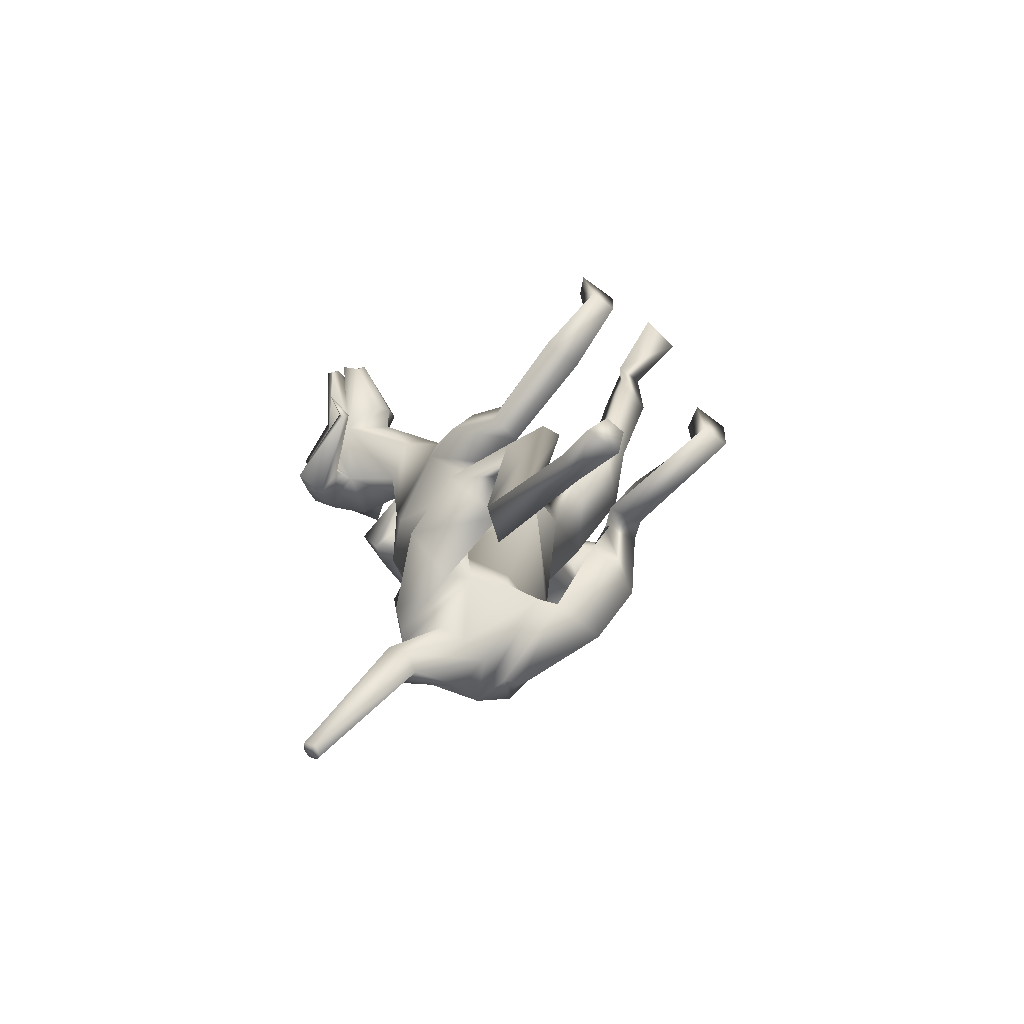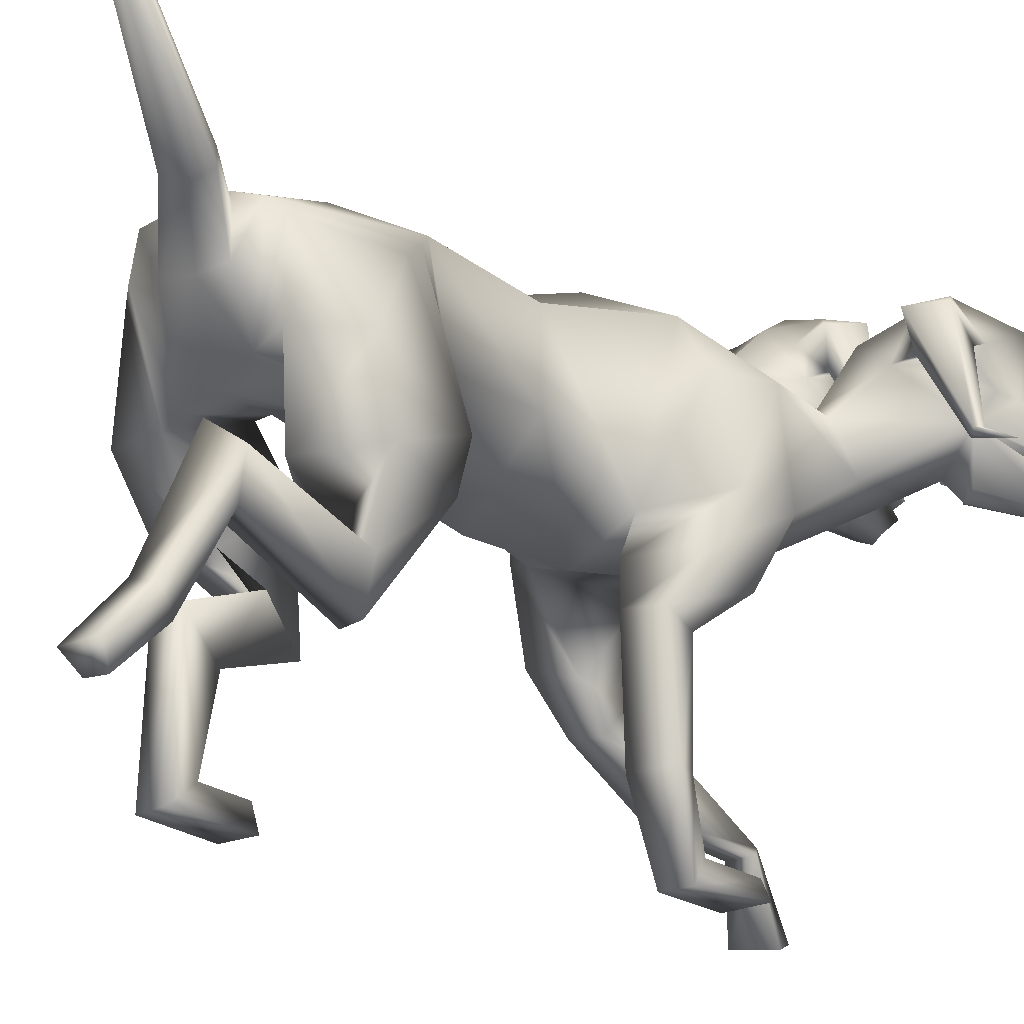
<metadata>
{"format":"obj","ext":"obj","renderer":"f3d","projection":"perspective","resolution":1024,"background":"white","views":[{"elev":-73.8,"azim":-36.9,"up":"+Z"},{"elev":-19.4,"azim":-140.9,"up":"+Y"}]}
</metadata>
<code>
o Cerberus_Cube.004
v -0.238 -0.2592 -0.4202
v 0.2436 -0.126 -0.4411
v -0.2489 0.07195 -0.5295
v 0.2078 0.08224 -0.6547
v -0.2252 0.03445 -0.8635
v 0.09552 -0.04434 -0.933
v -0.2153 -0.1785 -0.8579
v 0.1018 -0.2972 -0.8273
v -0.3662 -0.2007 -0.7757
v 0.2696 -0.2794 -0.7924
v -0.2656 0.01529 -0.7983
v 0.1528 -0.04541 -0.8813
v -0.2423 0.04711 -0.5609
v 0.1939 0.0508 -0.6737
v -0.2905 -0.2794 -0.4321
v 0.2927 -0.1535 -0.453
v -0.2328 -0.672 -0.656
v 0.222 -0.5943 -0.398
v -0.2873 -0.5673 -0.6859
v 0.2374 -0.5262 -0.4984
v -0.2001 -0.5189 -0.6964
v 0.1379 -0.504 -0.5106
v -0.177 -0.6788 -0.6553
v 0.1708 -0.6049 -0.3778
v -0.1518 -0.7758 -1.079
v 0.1519 -0.8976 -0.6588
v -0.1386 -0.6972 -1.131
v 0.1283 -0.9683 -0.7655
v -0.218 -0.7243 -1.133
v 0.213 -0.9674 -0.7507
v -0.1952 -0.7727 -1.082
v 0.1939 -0.8992 -0.6754
v -0.2006 -0.8964 -1.225
v 0.2006 -0.9062 -0.5295
v -0.2295 -0.8482 -1.272
v 0.2295 -0.9739 -0.5239
v -0.1259 -0.8476 -1.272
v 0.1259 -0.9739 -0.5249
v -0.1408 -0.8926 -1.225
v 0.1408 -0.9093 -0.5317
v -0.1865 -0.3934 -1.018
v 0.04684 -0.6227 -0.8216
v -0.1689 -0.5528 -0.9544
v 0.0883 -0.7049 -0.6756
v -0.2713 -0.4531 -0.9979
v 0.1479 -0.6398 -0.7967
v -0.223 -0.5425 -0.9629
v 0.1349 -0.6931 -0.704
v -0.1879 -0.4204 -0.4669
v 0.196 -0.2817 -0.3766
v -0.2948 -0.4141 -0.4793
v 0.2952 -0.2917 -0.4176
v -0.3702 -0.3931 -0.7261
v 0.3021 -0.4159 -0.6448
v -0.1976 -0.4108 -0.8251
v 0.1117 -0.4713 -0.669
v 0.0933 -0.153 0.6895
v -0.01021 -0.2225 0.6662
v -0.0024 0.264 0.5216
v 0.008544 0.3164 0.2765
v 0.01032 -0.3025 0.2339
v -0.2069 0.219 0.3176
v 0.2205 0.1653 0.2638
v -0.1454 -0.2061 0.2507
v 0.1616 -0.2489 0.2887
v -0.1985 -0.1186 -0.3867
v 0.2078 -0.1191 -0.4342
v -0.2007 0.1315 -0.4554
v 0.194 0.1311 -0.5017
v -0.005741 -0.194 -0.4997
v -0.008711 0.2308 -0.5239
v -0.3165 -0.1535 0.386
v 0.3201 -0.1764 0.4273
v -0.2687 0.09254 0.3421
v 0.2784 0.09119 0.3671
v -0.2647 0.1433 0.5849
v 0.2525 0.142 0.6085
v -0.302 -0.1555 0.5838
v 0.2886 -0.1276 0.6123
v -0.2355 -0.4602 0.3116
v 0.238 -0.4808 0.6099
v -0.243 -0.4264 0.2177
v 0.2517 -0.5436 0.5332
v -0.1398 -0.4216 0.201
v 0.1498 -0.5613 0.517
v -0.1642 -0.4683 0.3403
v 0.165 -0.4642 0.6291
v -0.1587 -0.8893 0.3915
v 0.1571 -0.6894 1.076
v -0.1352 -0.9647 0.3191
v 0.1359 -0.7147 1.043
v -0.2213 -0.965 0.3209
v 0.2219 -0.7142 1.046
v -0.2104 -0.8989 0.3741
v 0.2093 -0.6918 1.069
v -0.2287 -0.9124 0.5329
v 0.2287 -0.8866 1.149
v -0.2548 -0.9648 0.5297
v 0.2548 -0.8973 1.098
v -0.1217 -0.9648 0.5469
v 0.1217 -0.9139 1.103
v -0.1368 -0.9056 0.5398
v 0.1368 -0.8915 1.158
v -0.1275 -0.7473 0.2307
v 0.1351 -0.7029 0.8116
v -0.1527 -0.7412 0.354
v 0.1522 -0.5926 0.8701
v -0.2516 -0.7394 0.2443
v 0.2581 -0.6803 0.8161
v -0.2252 -0.7391 0.3159
v 0.2271 -0.6201 0.8515
v -0.1597 -0.2964 0.5384
v 0.1478 -0.2242 0.6661
v -0.2763 -0.3483 0.4661
v 0.2684 -0.3072 0.6567
v -0.3281 -0.2949 0.29
v 0.3342 -0.3861 0.4955
v -0.1318 -0.3113 0.2136
v 0.1439 -0.4571 0.4376
v -0.1597 -0.2219 -0.871
v 0.04099 -0.2813 -0.8499
v -0.2048 0.05495 -0.8964
v 0.06997 0.05495 -0.9361
v -0.06031 -0.2679 -0.867
v -0.06284 0.1138 -0.8845
v -0.07059 0.06865 -0.9381
v -0.06919 -0.07019 -0.9284
v -0.1438 0.04607 -0.9197
v 0.004834 0.04607 -0.9412
v -0.1476 -0.06252 -0.9236
v 0.007373 -0.06252 -0.946
v -0.2598 0.02813 -1.078
v -0.164 0.02813 -1.125
v -0.2365 0.08165 -1.056
v -0.1704 0.08165 -1.109
v -0.2059 0.006227 -1.094
v -0.2023 0.09639 -1.081
v -0.2967 0.3256 -1.354
v -0.3033 0.2805 -1.374
v -0.3204 0.3158 -1.349
v -0.2748 0.3158 -1.364
v -0.3297 0.2972 -1.363
v -0.2755 0.2972 -1.381
v -0.1656 -0.09919 -0.07382
v 0.2297 -0.09952 -0.0786
v -0.1427 0.1461 -0.04843
v 0.2081 0.1458 -0.05266
v 0.03179 -0.3045 -0.07413
v 0.03278 0.2044 -0.05001
v 0.1274 0.2568 0.8572
v 0.09593 0.1707 1.048
v 0.02737 0.2558 1.138
v 0.1165 0.3382 1.046
v 0.02982 0.1175 1.32
v 0.01095 0.1283 1.331
v -0.0303 0.4198 1.141
v -0.04077 0.1157 1.353
v 0.08414 0.2974 1.039
v 0.04959 0.2612 1.087
v 0.08977 0.2546 1.042
v 0.1232 0.2828 0.9892
v 0.0182 0.07152 1.307
v -0.03903 0.07842 1.313
v -0.000958 0.03178 1.266
v 0.04244 0.04799 1.07
v 0.09617 0.4351 0.9621
v -0.02257 0.4711 0.9742
v 0.08031 0.3558 0.8832
v -0.01912 0.4218 0.8961
v 0.1858 0.3666 0.8583
v 0.2252 0.3855 0.9544
v 0.1712 0.312 1.018
v 0.1537 0.2784 0.9042
v 0.1747 0.1155 1.039
v 0.1566 0.1253 1.062
v 0.1807 0.1406 1.064
v 0.1923 0.1357 1.04
v 0.2183 0.1193 1.129
v -0.009579 0.2439 0.6776
v 0.1117 0.09902 0.8172
v 0.1138 -0.002768 0.8945
v -0.0173 -0.08083 0.829
v 0.2977 -0.03751 0.8476
v 0.1563 0.01731 0.8831
v 0.3487 -0.03043 0.7298
v 0.1835 0.1118 0.8315
v 0.3274 0.06108 0.686
v -0.01443 0.3292 0.7885
v 0.2568 0.1137 0.731
v -0.1897 0.197 0.6215
v 0.1747 0.1961 0.6382
v -0.2803 0.115 0.7065
v -0.3468 0.06275 0.6552
v -0.2165 0.1128 0.8132
v -0.3732 -0.0629 0.7132
v -0.1946 0.01817 0.8671
v -0.333 -0.08567 0.8349
v -0.1534 -0.002108 0.8823
v -0.1438 0.09965 0.8056
v -0.02505 0.07157 1.007
v -0.2783 0.1205 1.106
v -0.2442 0.1368 1.02
v -0.2347 0.1416 1.045
v -0.2107 0.1262 1.045
v -0.2267 0.1165 1.021
v -0.1926 0.2793 0.8883
v -0.2203 0.313 1
v -0.2679 0.3868 0.9319
v -0.22 0.3676 0.8398
v -0.1173 0.3563 0.8741
v -0.1399 0.4357 0.9513
v -0.02759 0.03266 1.06
v -0.09813 0.04834 1.064
v -0.03771 0.01902 1.281
v -0.07291 0.03196 1.263
v -0.09549 0.0718 1.302
v -0.0267 0.1238 1.046
v -0.17 0.2835 0.9758
v -0.1417 0.2552 1.032
v -0.1057 0.2616 1.08
v -0.1356 0.298 1.029
v -0.04176 0.1549 1.377
v -0.03338 0.2662 1.2
v -0.09014 0.1286 1.326
v -0.108 0.1178 1.314
v -0.1683 0.3389 1.033
v -0.08827 0.2561 1.132
v -0.1488 0.1713 1.037
v -0.1623 0.2575 0.8439
v -0.114 -0.2025 0.6706
v 0.2336 0.198 0.9484
v 0.3632 0.07752 1.067
v 0.487 0.14 1.094
v 0.3785 0.246 1.087
v 0.5746 -0.02465 1.227
v 0.5975 -0.01793 1.223
v 0.5738 0.1329 1.101
v 0.6717 -0.005677 1.224
v 0.39 0.2033 1.059
v 0.439 0.156 1.07
v 0.3795 0.1615 1.063
v 0.3261 0.2017 1.046
v 0.4438 0.01596 0.9799
v 0.571 -0.07221 1.201
v 0.551 -0.1068 1.157
v 0.585 -0.1259 1.142
v 0.3942 -0.05422 1.041
v 0.4363 -0.07577 0.9861
v 0.3587 0.3521 1.015
v 0.3047 0.2852 0.9413
v 0.2124 0.3123 0.9924
v 0.2481 0.3202 1.091
v 0.3146 0.2314 1.101
v 0.2483 0.2148 1.002
v 0.287 0.03597 1.11
v 0.317 0.03964 1.116
v 0.303 0.0573 1.134
v 0.2781 0.0578 1.123
v 0.3125 0.03042 1.207
v 0.4067 -0.02725 0.9514
v 0.3095 0.263 0.8067
v 0.6679 -0.02406 0.8633
v 0.5904 0.009908 0.8213
v 0.6003 0.01171 0.8465
v 0.5799 -0.000669 0.8621
v 0.5742 -0.008079 0.8328
v 0.4961 0.1768 0.7626
v 0.5947 0.1884 0.83
v 0.601 0.266 0.7505
v 0.5028 0.2678 0.7118
v 0.3998 0.3359 0.8886
v 0.4461 0.2635 0.8047
v 0.4619 0.3712 0.9472
v 0.5277 0.3262 0.8514
v 0.4931 -0.06906 0.9419
v 0.6016 -0.1144 1.106
v 0.6184 -0.07305 1.168
v 0.651 -0.08421 1.121
v 0.536 0.1696 0.8434
v 0.5451 0.1361 0.9029
v 0.5502 0.139 0.9629
v 0.5473 0.1792 0.9068
v 0.648 -0.04018 1.205
v 0.5639 0.2932 1.065
v 0.6698 -0.02902 1.153
v 0.6732 -0.03977 1.131
v 0.5823 0.2147 0.8903
v 0.5697 0.1273 1.014
v 0.5368 0.05118 0.8958
v 0.441 0.1662 0.7481
v -0.4651 0.1684 0.7067
v -0.5745 0.05393 0.8451
v -0.6177 0.1302 0.9595
v -0.6186 0.2177 0.8354
v -0.7323 -0.0363 1.067
v -0.7308 -0.02557 1.089
v -0.6157 0.2961 1.011
v -0.7139 -0.03681 1.143
v -0.5853 0.182 0.8551
v -0.5935 0.1418 0.9106
v -0.583 0.1389 0.8513
v -0.5683 0.1723 0.7929
v -0.7095 -0.08085 1.059
v -0.6811 -0.06984 1.108
v -0.659 -0.1113 1.048
v -0.5358 -0.06652 0.8948
v -0.56 0.3289 0.8017
v -0.503 0.3736 0.9031
v -0.4748 0.2658 0.7626
v -0.436 0.3379 0.8504
v -0.5228 0.2704 0.665
v -0.6242 0.2691 0.6945
v -0.6255 0.1915 0.7743
v -0.5213 0.1793 0.7161
v -0.6063 -0.005163 0.7788
v -0.6146 0.002283 0.8075
v -0.6334 0.01476 0.7901
v -0.6213 0.0129 0.7659
v -0.7025 -0.02068 0.8007
v -0.339 0.2646 0.777
v -0.4504 -0.02513 0.9123
v -0.3796 0.03213 1.175
v -0.3376 0.05932 1.095
v -0.3634 0.05894 1.103
v -0.3758 0.04135 1.084
v -0.3454 0.03753 1.081
v -0.2961 0.2161 0.9771
v -0.371 0.2331 1.069
v -0.3035 0.3215 1.066
v -0.259 0.3135 0.9709
v -0.3463 0.2868 0.9116
v -0.4065 0.354 0.9796
v -0.4833 -0.0735 0.9441
v -0.4463 -0.05214 1.002
v -0.6459 -0.1229 1.086
v -0.6132 -0.104 1.103
v -0.6371 -0.06923 1.146
v -0.4897 0.01827 0.9372
v -0.3777 0.2035 1.014
v -0.4325 0.1635 1.026
v -0.4926 0.1583 1.028
v -0.4425 0.2054 1.021
v -0.739 -0.002192 1.16
v -0.6297 0.1359 1.046
v -0.6651 -0.01481 1.165
v -0.6427 -0.02164 1.171
v -0.4334 0.248 1.05
v -0.5425 0.1425 1.047
v -0.417 0.07945 1.031
v -0.2767 0.1992 0.9251
f 11 5 7
f 11 7 9
f 8 6 12
f 8 12 10
f 13 3 5
f 13 5 11
f 6 4 14
f 6 14 12
f 15 1 3
f 15 3 13
f 4 2 16
f 4 16 14
f 9 15 13
f 9 13 11
f 14 16 10
f 14 10 12
f 39 25 31
f 39 31 33
f 32 26 40
f 32 40 34
f 33 31 29
f 33 29 35
f 30 32 34
f 30 34 36
f 35 29 27
f 35 27 37
f 28 30 36
f 28 36 38
f 37 27 25
f 37 25 39
f 26 28 38
f 26 38 40
f 35 37 39
f 35 39 33
f 40 38 36
f 40 36 34
f 43 41 21
f 43 21 23
f 22 42 44
f 22 44 24
f 25 27 41
f 25 41 43
f 42 28 26
f 42 26 44
f 41 45 19
f 41 19 21
f 20 46 42
f 20 42 22
f 27 29 45
f 27 45 41
f 46 30 28
f 46 28 42
f 45 47 17
f 45 17 19
f 18 48 46
f 18 46 20
f 29 31 47
f 29 47 45
f 48 32 30
f 48 30 46
f 47 43 23
f 47 23 17
f 24 44 48
f 24 48 18
f 31 25 43
f 31 43 47
f 44 26 32
f 44 32 48
f 1 15 51
f 1 51 49
f 52 16 2
f 52 2 50
f 17 23 49
f 17 49 51
f 50 24 18
f 50 18 52
f 53 51 15
f 53 15 9
f 16 52 54
f 16 54 10
f 19 17 51
f 19 51 53
f 52 18 20
f 52 20 54
f 55 53 9
f 55 9 7
f 10 54 56
f 10 56 8
f 21 19 53
f 21 53 55
f 54 20 22
f 54 22 56
f 7 1 49
f 7 49 55
f 50 2 8
f 50 8 56
f 23 21 55
f 23 55 49
f 56 22 24
f 56 24 50
f 61 58 230
f 61 230 64
f 57 58 61
f 57 61 65
f 74 62 64
f 74 64 72
f 65 63 75
f 65 75 73
f 72 78 76
f 72 76 74
f 77 79 73
f 77 73 75
f 102 88 94
f 102 94 96
f 95 89 103
f 95 103 97
f 96 94 92
f 96 92 98
f 93 95 97
f 93 97 99
f 98 92 90
f 98 90 100
f 91 93 99
f 91 99 101
f 100 90 88
f 100 88 102
f 89 91 101
f 89 101 103
f 98 100 102
f 98 102 96
f 103 101 99
f 103 99 97
f 106 104 84
f 106 84 86
f 85 105 107
f 85 107 87
f 88 90 104
f 88 104 106
f 105 91 89
f 105 89 107
f 104 108 82
f 104 82 84
f 83 109 105
f 83 105 85
f 90 92 108
f 90 108 104
f 109 93 91
f 109 91 105
f 108 110 80
f 108 80 82
f 81 111 109
f 81 109 83
f 92 94 110
f 92 110 108
f 111 95 93
f 111 93 109
f 110 106 86
f 110 86 80
f 87 107 111
f 87 111 81
f 94 88 106
f 94 106 110
f 107 89 95
f 107 95 111
f 114 112 230
f 114 230 78
f 57 113 115
f 57 115 79
f 80 86 112
f 80 112 114
f 113 87 81
f 113 81 115
f 116 114 78
f 116 78 72
f 79 115 117
f 79 117 73
f 82 80 114
f 82 114 116
f 115 81 83
f 115 83 117
f 118 116 72
f 118 72 64
f 73 117 119
f 73 119 65
f 84 82 116
f 84 116 118
f 117 83 85
f 117 85 119
f 64 230 112
f 64 112 118
f 113 57 65
f 113 65 119
f 86 84 118
f 86 118 112
f 119 85 87
f 119 87 113
f 124 70 66
f 124 66 120
f 67 70 124
f 67 124 121
f 122 68 71
f 122 71 125
f 71 69 123
f 71 123 125
f 122 5 3
f 122 3 68
f 4 6 123
f 4 123 69
f 120 7 5
f 120 5 122
f 6 8 121
f 6 121 123
f 1 7 120
f 1 120 66
f 121 8 2
f 121 2 67
f 1 66 68
f 1 68 3
f 69 67 2
f 69 2 4
f 128 122 125
f 128 125 126
f 125 123 129
f 125 129 126
f 127 124 120
f 127 120 130
f 121 124 127
f 121 127 131
f 130 120 122
f 130 122 128
f 123 121 131
f 123 131 129
f 132 130 128
f 132 128 134
f 129 131 133
f 129 133 135
f 136 127 130
f 136 130 132
f 131 127 136
f 131 136 133
f 134 128 126
f 134 126 137
f 126 129 135
f 126 135 137
f 140 134 137
f 140 137 138
f 137 135 141
f 137 141 138
f 139 136 132
f 139 132 142
f 133 136 139
f 133 139 143
f 142 132 134
f 142 134 140
f 135 133 143
f 135 143 141
f 138 139 142
f 138 142 140
f 143 139 138
f 143 138 141
f 146 144 64
f 146 64 62
f 65 145 147
f 65 147 63
f 68 66 144
f 68 144 146
f 145 67 69
f 145 69 147
f 144 148 61
f 144 61 64
f 61 148 145
f 61 145 65
f 66 70 148
f 66 148 144
f 148 70 67
f 148 67 145
f 149 146 62
f 149 62 60
f 63 147 149
f 63 149 60
f 71 68 146
f 71 146 149
f 147 69 71
f 147 71 149
f 152 155 154
f 152 154 151
f 152 223 222
f 152 222 155
f 152 153 156
f 152 156 223
f 154 155 222
f 154 222 157
f 153 158 161
f 153 161 150
f 152 159 158
f 152 158 153
f 151 160 159
f 151 159 152
f 150 161 160
f 150 160 151
f 161 158 159
f 161 159 160
f 151 154 157
f 151 157 217
f 151 217 163
f 151 163 162
f 163 214 164
f 163 164 162
f 214 212 165
f 214 165 164
f 151 162 164
f 151 164 165
f 153 166 167
f 153 167 156
f 166 168 169
f 166 169 167
f 168 170 173
f 168 173 150
f 166 171 170
f 166 170 168
f 153 172 171
f 153 171 166
f 150 173 172
f 150 172 153
f 173 174 175
f 173 175 172
f 172 175 176
f 172 176 171
f 171 176 177
f 171 177 170
f 170 177 174
f 170 174 173
f 174 178 175
f 174 177 178
f 176 178 177
f 175 178 176
f 151 165 212
f 151 212 200
f 151 181 180
f 151 180 150
f 200 182 181
f 200 181 151
f 57 181 182
f 57 182 58
f 77 187 185
f 77 185 79
f 180 181 184
f 180 184 186
f 57 79 185
f 57 185 183
f 150 188 169
f 150 169 168
f 150 180 179
f 150 179 188
f 187 77 191
f 187 191 189
f 189 191 180
f 189 180 186
f 76 190 62
f 76 62 74
f 63 191 77
f 63 77 75
f 59 179 180
f 59 180 191
f 190 59 60
f 190 60 62
f 60 59 191
f 60 191 63
f 59 190 199
f 59 199 179
f 229 188 179
f 229 179 199
f 229 210 169
f 229 169 188
f 230 58 182
f 230 182 198
f 200 228 198
f 200 198 182
f 228 229 199
f 228 199 198
f 228 200 212
f 228 212 213
f 204 203 201
f 203 202 201
f 205 201 202
f 205 204 201
f 209 206 205
f 209 205 202
f 208 209 202
f 208 202 203
f 207 208 203
f 207 203 204
f 206 207 204
f 206 204 205
f 229 226 207
f 229 207 206
f 226 211 208
f 226 208 207
f 211 210 209
f 211 209 208
f 210 229 206
f 210 206 209
f 211 167 169
f 211 169 210
f 226 156 167
f 226 167 211
f 228 213 215
f 228 215 216
f 214 215 213
f 214 213 212
f 163 216 215
f 163 215 214
f 228 216 163
f 228 163 217
f 228 217 157
f 228 157 225
f 218 219 220
f 218 220 221
f 229 228 219
f 229 219 218
f 228 227 220
f 228 220 219
f 227 226 221
f 227 221 220
f 226 229 218
f 226 218 221
f 225 157 222
f 225 222 224
f 227 223 156
f 227 156 226
f 227 224 222
f 227 222 223
f 227 228 225
f 227 225 224
f 190 192 194
f 190 194 199
f 76 193 192
f 76 192 190
f 194 196 198
f 194 198 199
f 183 184 181
f 183 181 57
f 76 78 195
f 76 195 193
f 78 230 197
f 78 197 195
f 196 197 230
f 196 230 198
f 233 232 235
f 233 235 236
f 233 236 238
f 233 238 237
f 233 237 284
f 233 284 234
f 235 283 238
f 235 238 236
f 234 231 242
f 234 242 239
f 233 234 239
f 233 239 240
f 232 233 240
f 232 240 241
f 231 232 241
f 231 241 242
f 242 241 240
f 242 240 239
f 232 243 283
f 232 283 235
f 232 244 277
f 232 277 243
f 277 244 245
f 277 245 246
f 246 245 247
f 246 247 248
f 232 247 245
f 232 245 244
f 234 284 273
f 234 273 249
f 249 273 271
f 249 271 250
f 250 231 254
f 250 254 251
f 249 250 251
f 249 251 252
f 234 249 252
f 234 252 253
f 231 234 253
f 231 253 254
f 254 253 256
f 254 256 255
f 253 252 257
f 253 257 256
f 252 251 258
f 252 258 257
f 251 254 255
f 251 255 258
f 255 256 259
f 255 259 258
f 257 258 259
f 256 257 259
f 232 260 248
f 232 248 247
f 232 231 186
f 232 186 184
f 260 232 184
f 260 184 183
f 231 250 271
f 231 271 261
f 231 261 189
f 231 189 186
f 290 187 189
f 290 189 261
f 290 261 271
f 290 271 272
f 260 183 185
f 260 185 289
f 289 185 187
f 289 187 290
f 289 275 248
f 289 248 260
f 265 262 264
f 264 262 263
f 266 263 262
f 266 262 265
f 270 263 266
f 270 266 267
f 269 264 263
f 269 263 270
f 268 265 264
f 268 264 269
f 267 266 265
f 267 265 268
f 290 267 268
f 290 268 287
f 287 268 269
f 287 269 274
f 274 269 270
f 274 270 272
f 272 270 267
f 272 267 290
f 274 272 271
f 274 271 273
f 287 274 273
f 287 273 284
f 289 278 276
f 289 276 275
f 246 248 275
f 246 275 276
f 277 246 276
f 277 276 278
f 289 243 277
f 289 277 278
f 289 286 283
f 289 283 243
f 279 282 281
f 279 281 280
f 290 279 280
f 290 280 289
f 289 280 281
f 289 281 288
f 288 281 282
f 288 282 287
f 287 282 279
f 287 279 290
f 286 285 238
f 286 238 283
f 288 287 284
f 288 284 237
f 288 237 238
f 288 238 285
f 288 285 286
f 288 286 289
f 293 292 295
f 293 295 296
f 293 296 343
f 293 343 344
f 293 344 297
f 293 297 294
f 295 298 343
f 295 343 296
f 294 291 302
f 294 302 299
f 293 294 299
f 293 299 300
f 292 293 300
f 292 300 301
f 291 292 301
f 291 301 302
f 302 301 300
f 302 300 299
f 292 338 298
f 292 298 295
f 292 303 304
f 292 304 338
f 304 303 305
f 304 305 335
f 335 305 306
f 335 306 333
f 292 306 305
f 292 305 303
f 294 297 308
f 294 308 307
f 307 308 310
f 307 310 309
f 309 291 314
f 309 314 311
f 307 309 311
f 307 311 312
f 294 307 312
f 294 312 313
f 291 294 313
f 291 313 314
f 314 313 316
f 314 316 315
f 313 312 317
f 313 317 316
f 312 311 318
f 312 318 317
f 311 314 315
f 311 315 318
f 315 316 319
f 315 319 318
f 317 318 319
f 316 317 319
f 292 321 333
f 292 333 306
f 292 291 193
f 292 193 195
f 321 292 195
f 321 195 197
f 291 309 310
f 291 310 320
f 291 320 192
f 291 192 193
f 350 194 192
f 350 192 320
f 350 320 310
f 350 310 331
f 321 197 196
f 321 196 349
f 349 196 194
f 349 194 350
f 349 334 333
f 349 333 321
f 325 322 324
f 324 322 323
f 326 323 322
f 326 322 325
f 330 323 326
f 330 326 327
f 329 324 323
f 329 323 330
f 328 325 324
f 328 324 329
f 327 326 325
f 327 325 328
f 350 327 328
f 350 328 347
f 347 328 329
f 347 329 332
f 332 329 330
f 332 330 331
f 331 330 327
f 331 327 350
f 332 331 310
f 332 310 308
f 347 332 308
f 347 308 297
f 349 337 336
f 349 336 334
f 335 333 334
f 335 334 336
f 304 335 336
f 304 336 337
f 349 338 304
f 349 304 337
f 349 346 298
f 349 298 338
f 339 342 341
f 339 341 340
f 350 339 340
f 350 340 349
f 349 340 341
f 349 341 348
f 348 341 342
f 348 342 347
f 347 342 339
f 347 339 350
f 346 345 343
f 346 343 298
f 348 347 297
f 348 297 344
f 348 344 343
f 348 343 345
f 348 345 346
f 348 346 349

</code>
